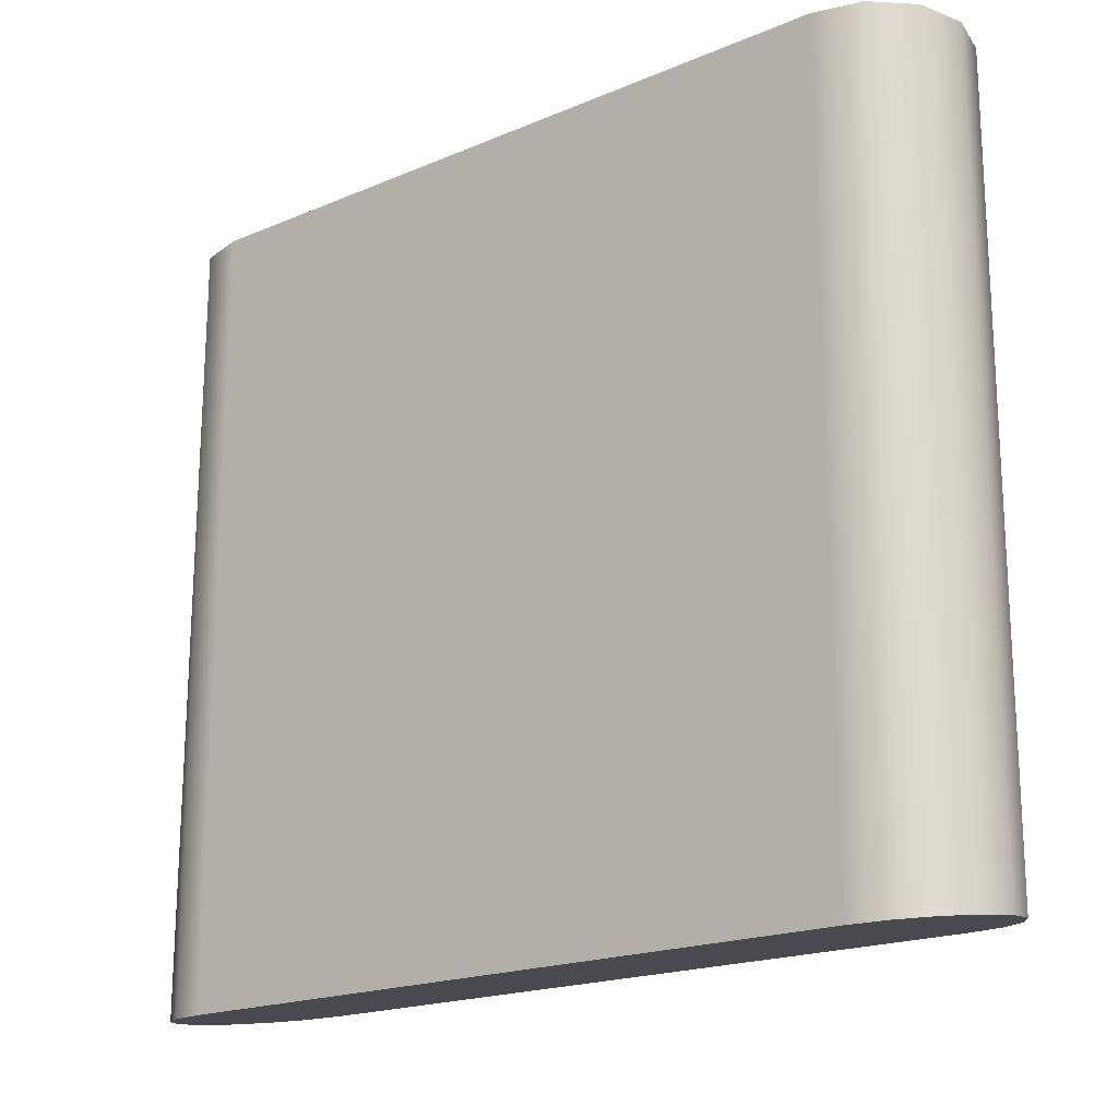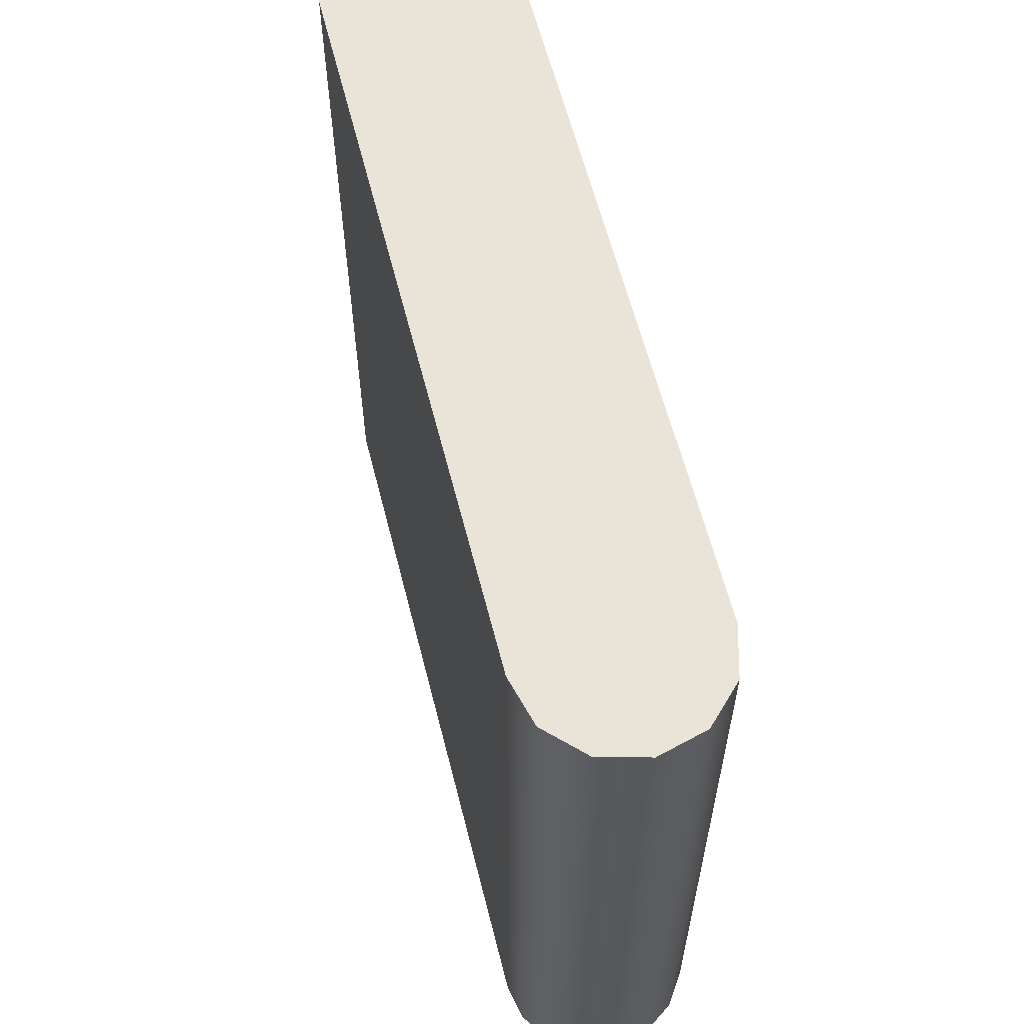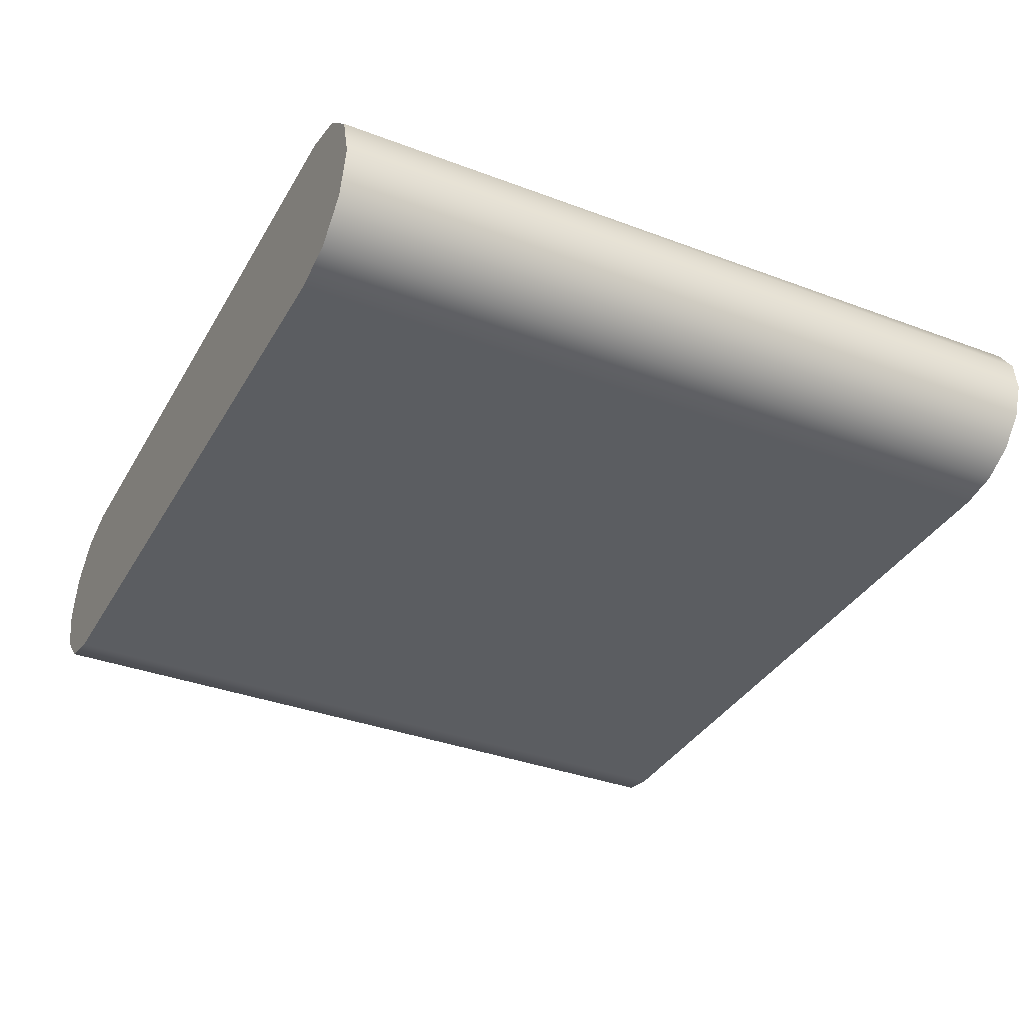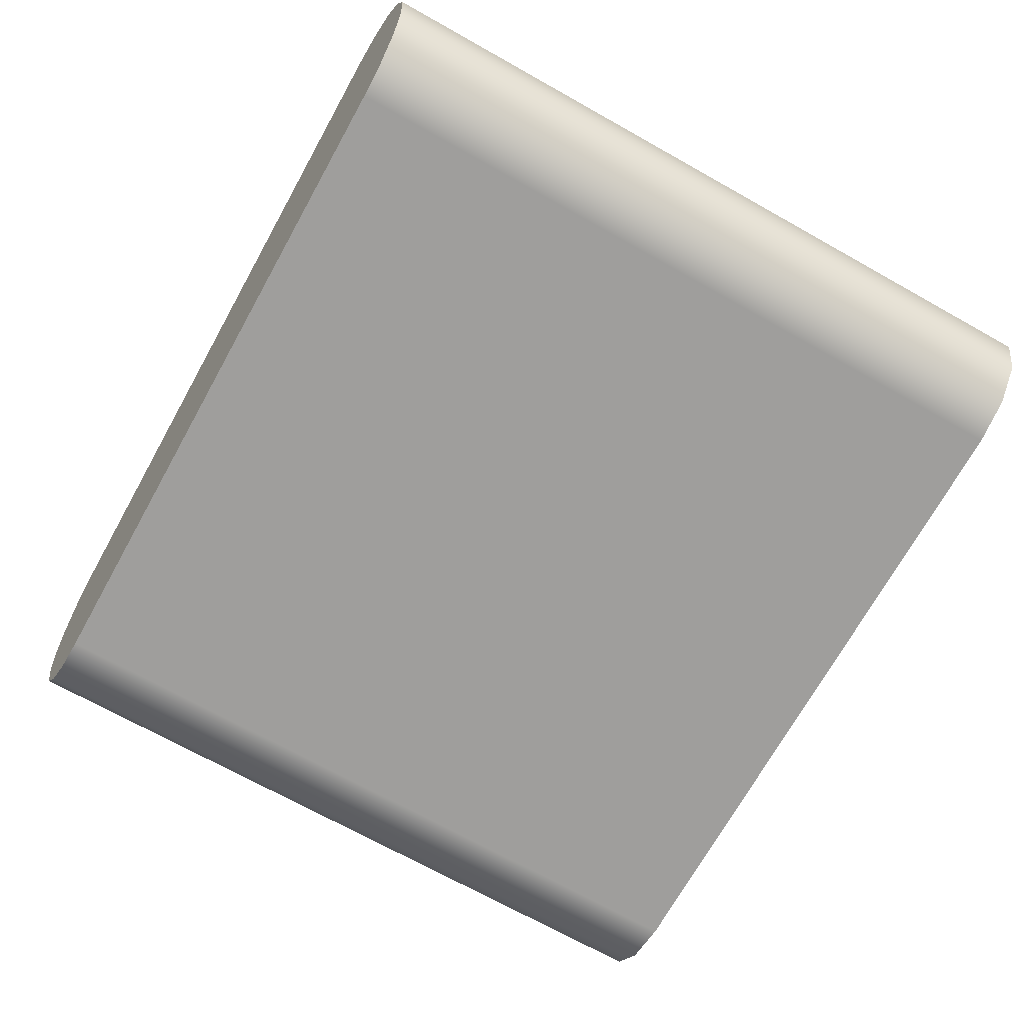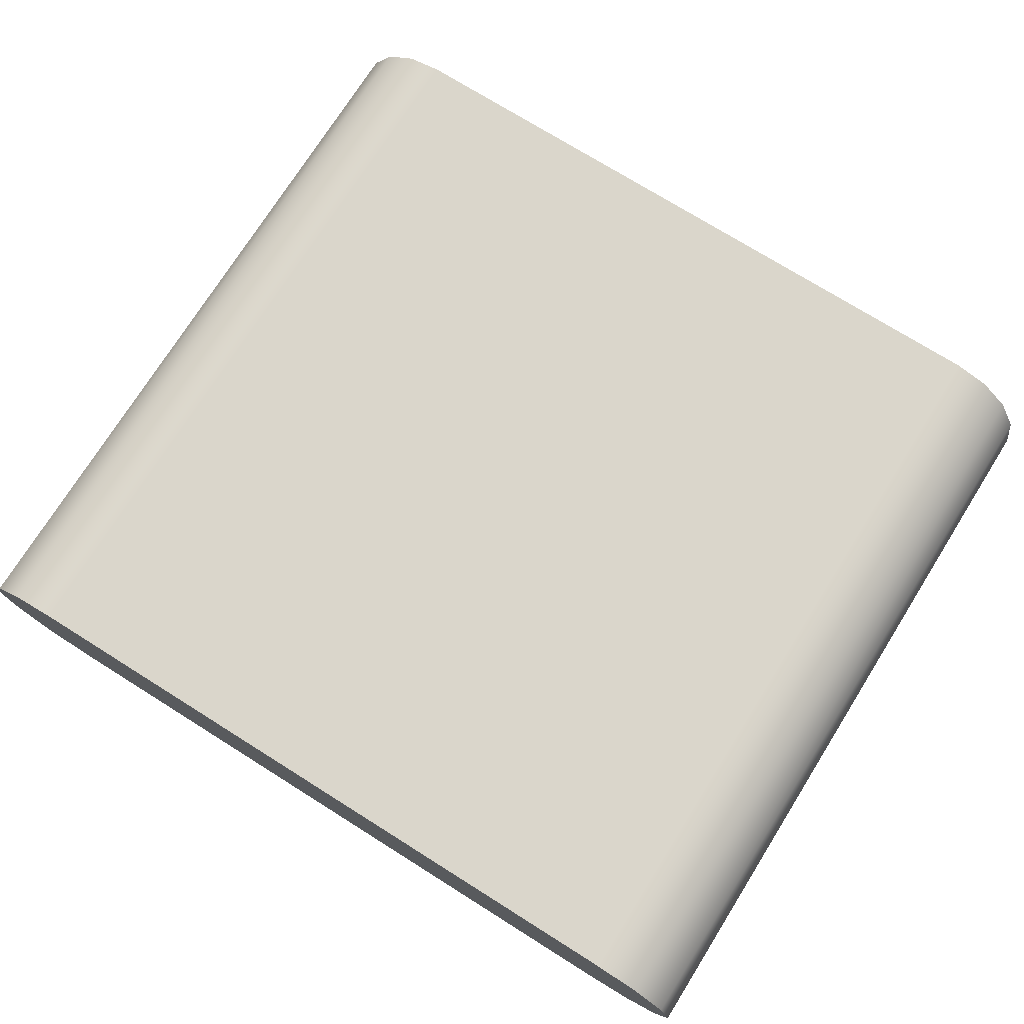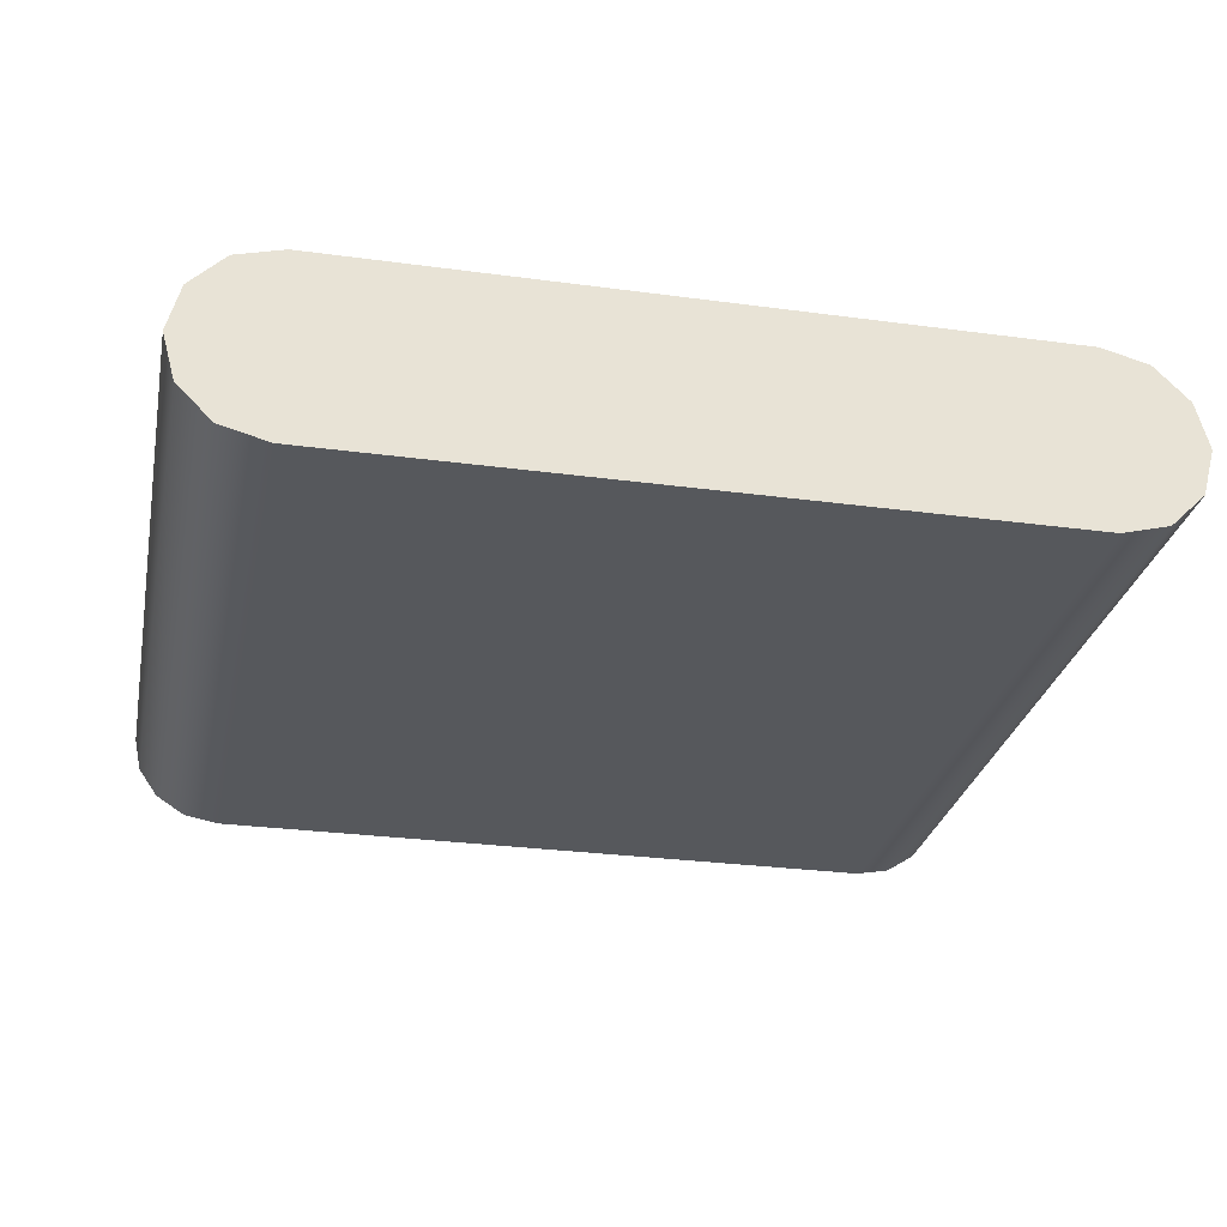
<metadata>
{"format":"obj","ext":"obj","renderer":"f3d","projection":"perspective","resolution":1024,"background":"white","views":[{"elev":-18.9,"azim":38.9,"up":"+Y"},{"elev":61.0,"azim":75.8,"up":"+Y"},{"elev":-35.8,"azim":-116.5,"up":"+Z"},{"elev":-70.9,"azim":60.8,"up":"+Z"},{"elev":73.8,"azim":-147.9,"up":"+Z"},{"elev":-28.3,"azim":168.5,"up":"+Z"}]}
</metadata>
<code>
g LED4
v -1.5 -9.4 -8.8
v 1.5 -9.4 -8.8
v 1.5 -12.66 -8.8
v -1.5 -12.66 -8.8
v -1.7 -9.4 -8.746
v -1.846 -9.4 -8.6
v -1.9 -9.4 -8.4
v -1.846 -9.4 -8.2
v -1.7 -9.4 -8.054
v -1.5 -9.4 -8
v 1.5 -9.4 -8
v 1.7 -9.4 -8.054
v 1.846 -9.4 -8.2
v 1.9 -9.4 -8.4
v 1.846 -9.4 -8.6
v 1.7 -9.4 -8.746
v 1.5 -12.75 -8
v 1.653 -12.75 -8.031
v 1.783 -12.74 -8.118
v 1.87 -12.73 -8.247
v 1.9 -12.71 -8.4
v 1.87 -12.69 -8.553
v 1.783 -12.68 -8.682
v 1.653 -12.67 -8.769
v -1.5 -12.75 -8
v -1.653 -12.75 -8.031
v -1.783 -12.74 -8.118
v -1.87 -12.73 -8.247
v -1.9 -12.71 -8.4
v -1.87 -12.69 -8.553
v -1.783 -12.68 -8.682
v -1.653 -12.67 -8.769
f 1 2 4
f 4 2 3
f 16 2 15
f 15 2 1
f 15 1 6
f 6 1 5
f 15 6 14
f 14 6 7
f 14 7 13
f 13 7 8
f 13 8 11
f 11 8 10
f 10 8 9
f 11 12 13
f 3 2 24
f 24 2 16
f 24 16 23
f 23 16 15
f 23 15 22
f 22 15 14
f 22 14 21
f 21 14 20
f 20 14 13
f 20 13 19
f 19 13 12
f 19 12 18
f 18 12 11
f 18 11 17
f 17 25 18
f 18 25 26
f 18 26 19
f 19 26 27
f 19 27 20
f 20 27 28
f 20 28 21
f 21 28 29
f 21 29 22
f 22 29 30
f 22 30 23
f 23 30 31
f 23 31 24
f 24 31 32
f 24 32 3
f 3 32 4
f 11 10 17
f 17 10 25
f 25 10 26
f 26 10 9
f 26 9 27
f 27 9 8
f 27 8 28
f 28 8 7
f 28 7 29
f 29 7 30
f 30 7 6
f 30 6 31
f 31 6 5
f 31 5 32
f 32 5 1
f 32 1 4

</code>
